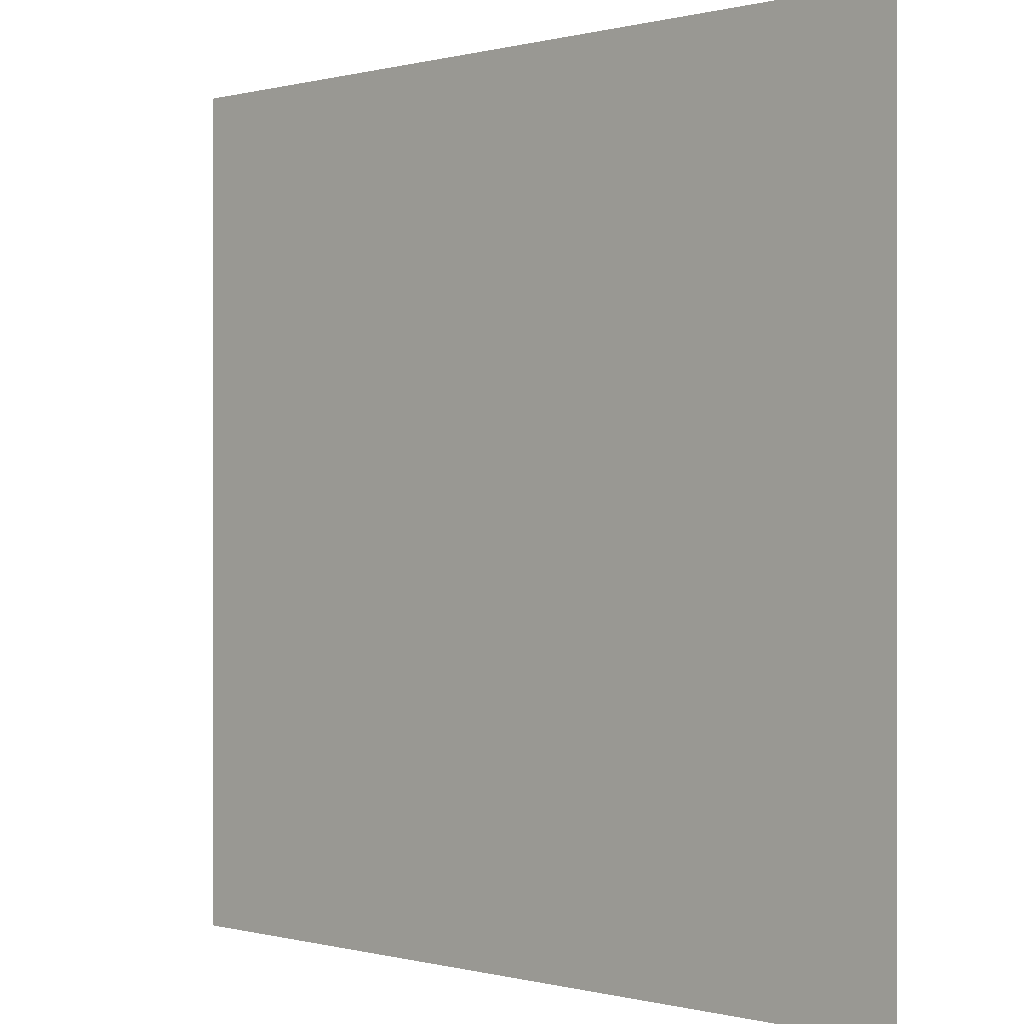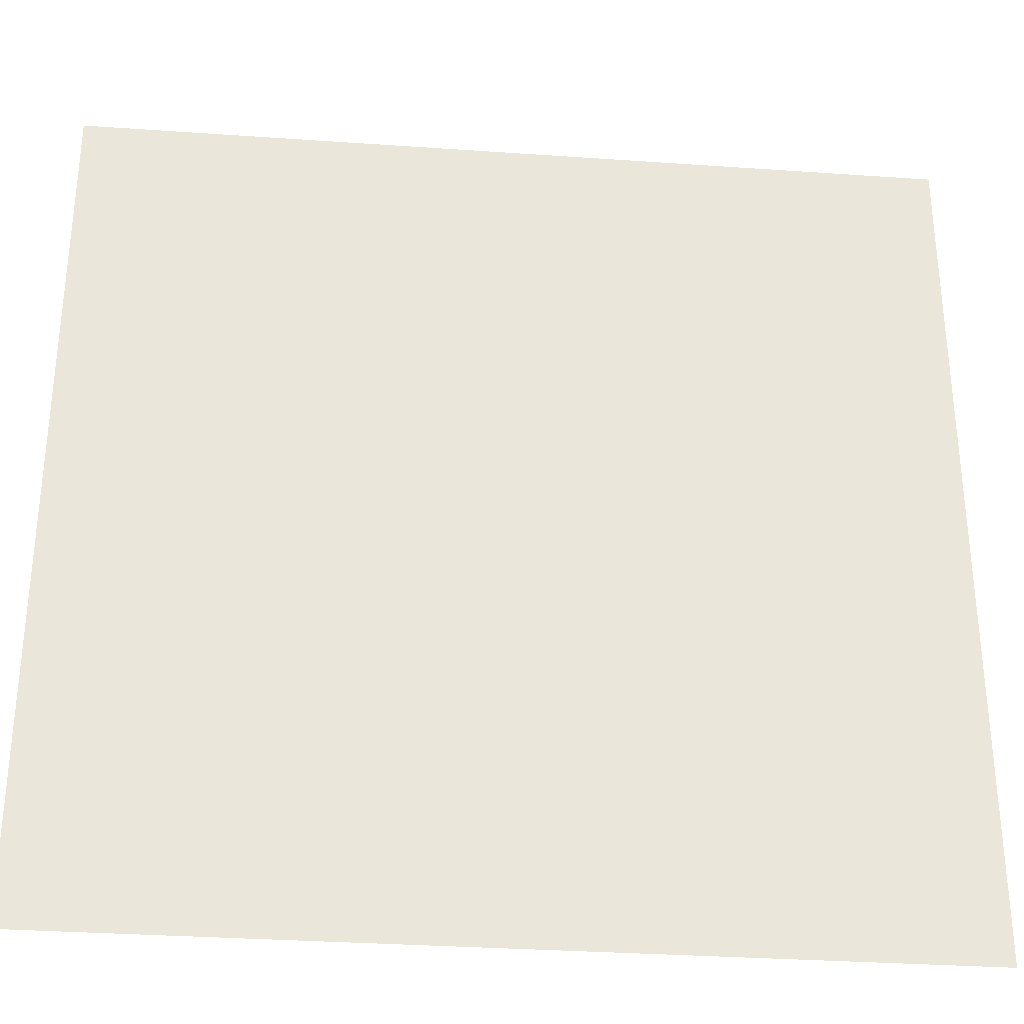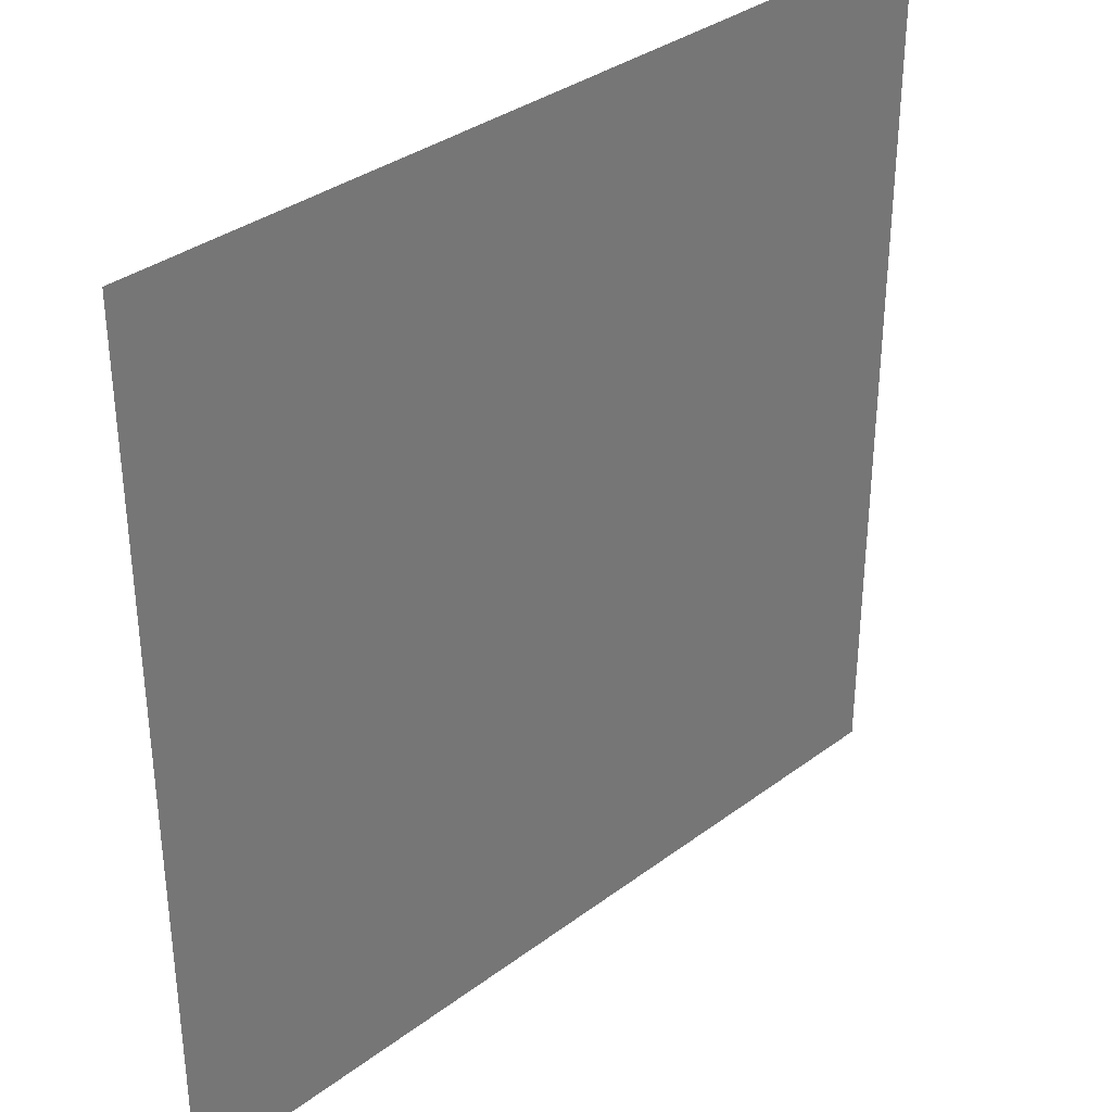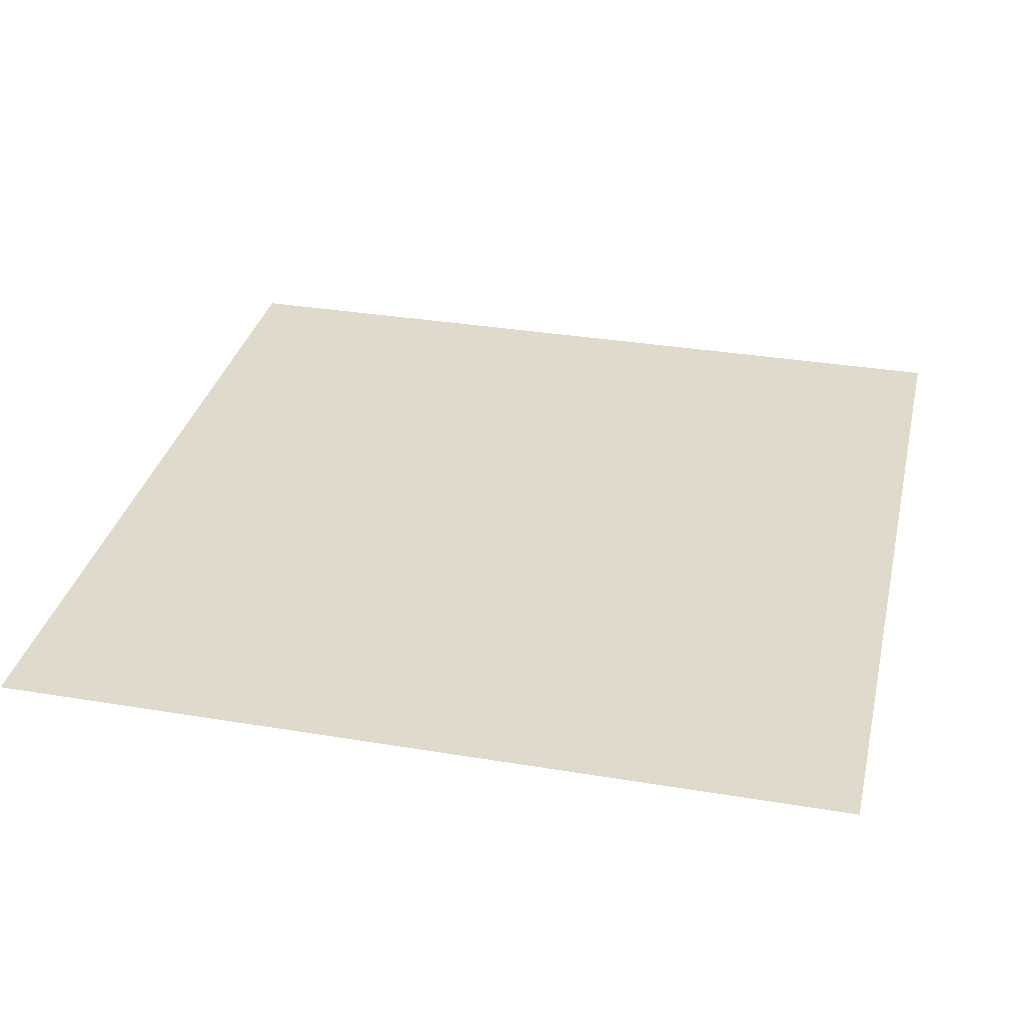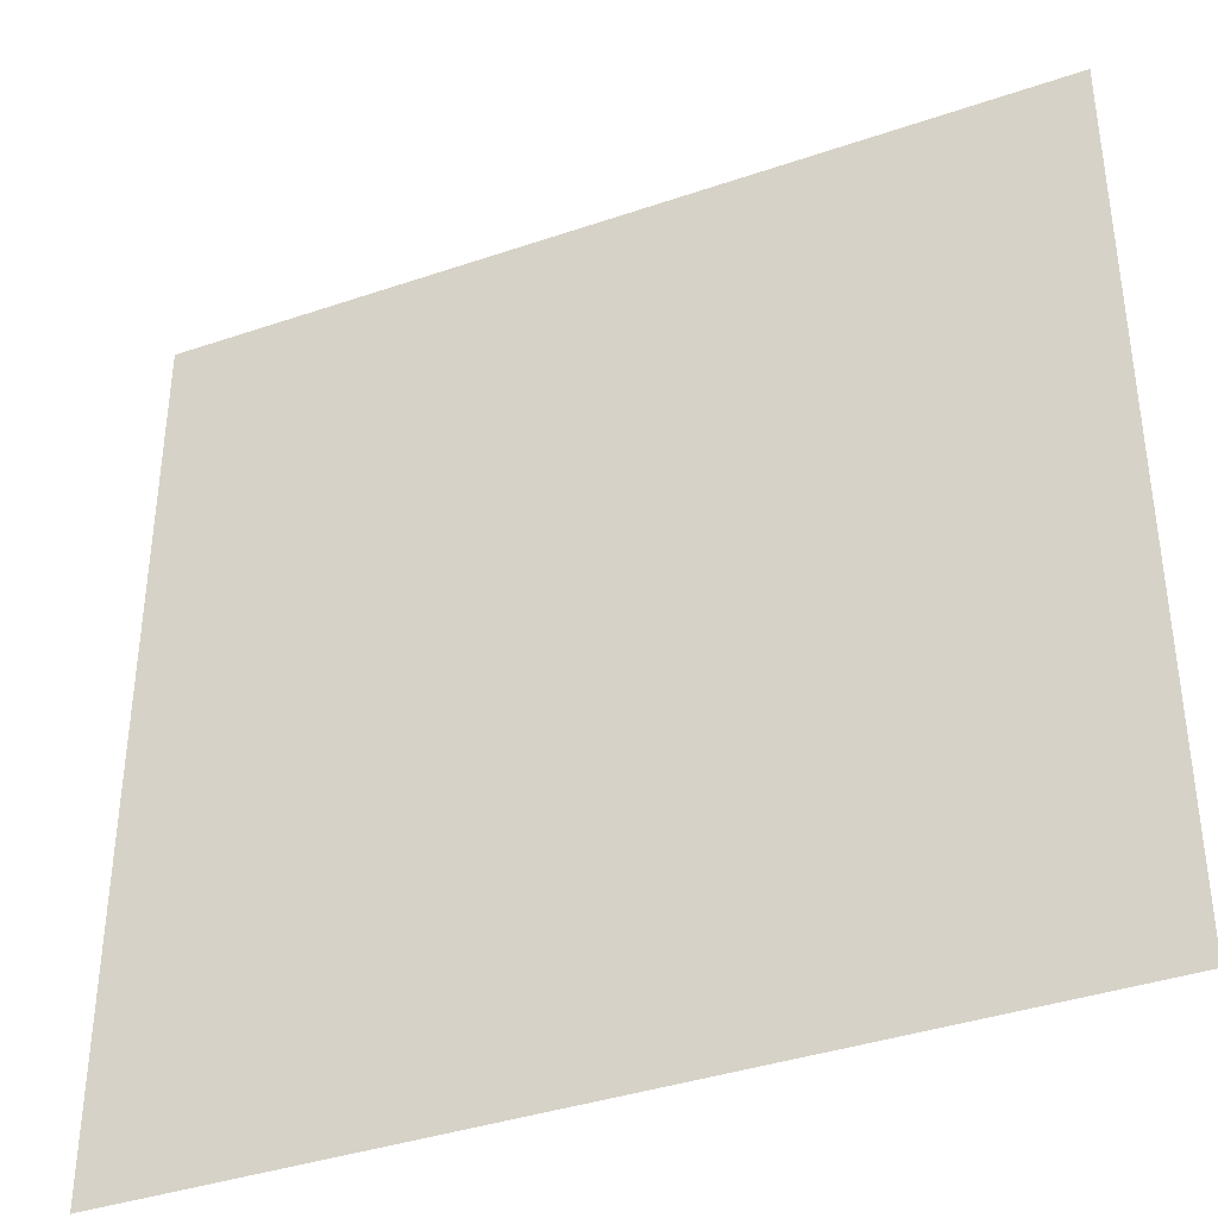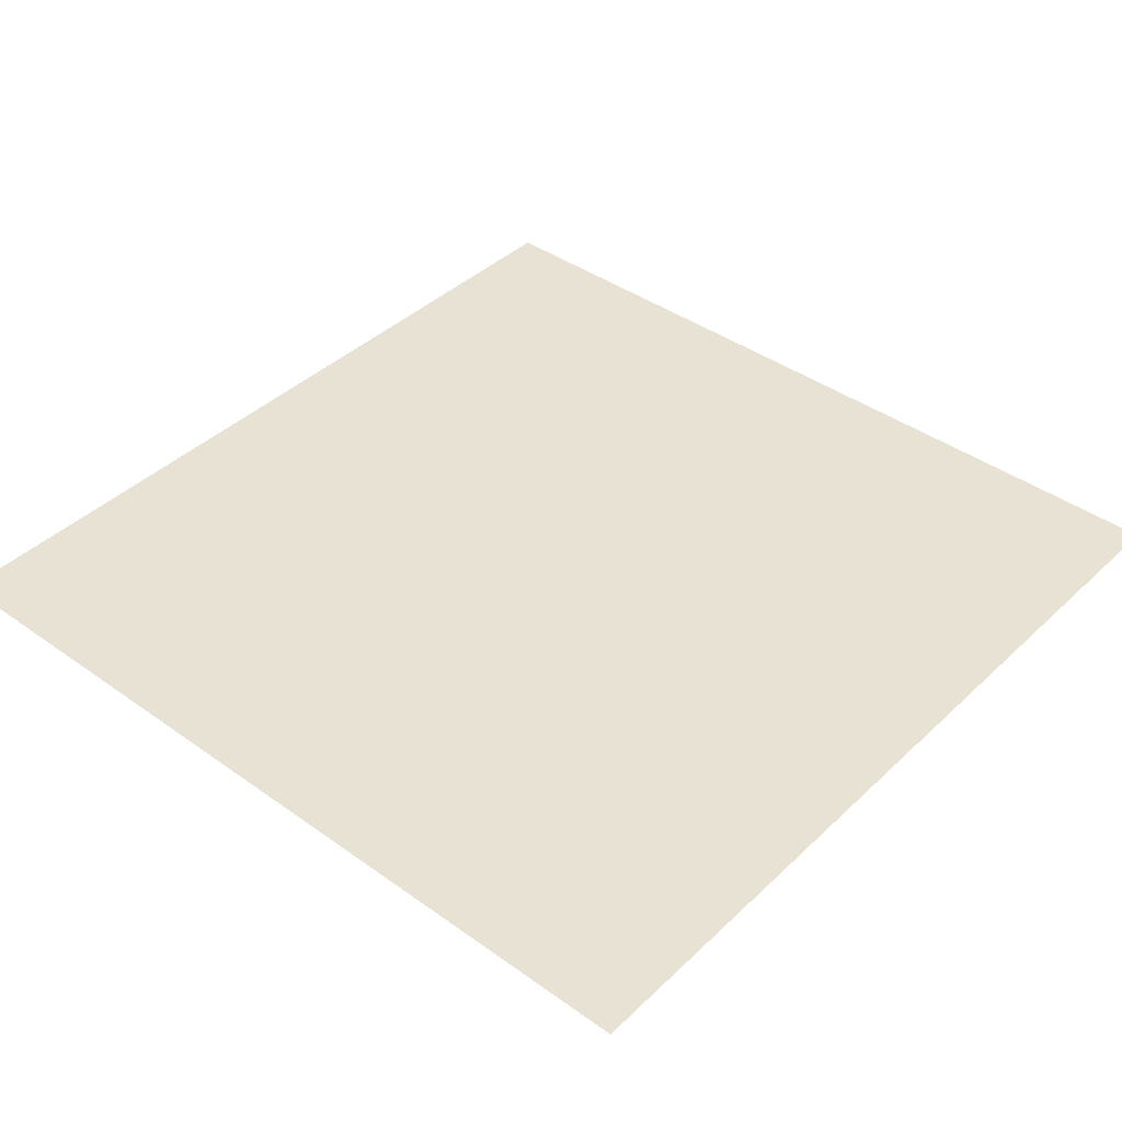
<metadata>
{"format":"obj","ext":"obj","renderer":"f3d","projection":"perspective","resolution":1024,"background":"white","views":[{"elev":0.0,"azim":-136.3,"up":"+Y"},{"elev":-32.2,"azim":174.4,"up":"+Y"},{"elev":34.7,"azim":135.1,"up":"+Y"},{"elev":33.1,"azim":102.9,"up":"+Z"},{"elev":-38.4,"azim":23.4,"up":"+Y"},{"elev":40.7,"azim":-138.9,"up":"+Z"}]}
</metadata>
<code>
o Test
v 100 100 1
v -100 100 1
v -100 -100 1
v 100 -100 1
f 1 2 3 4

</code>
